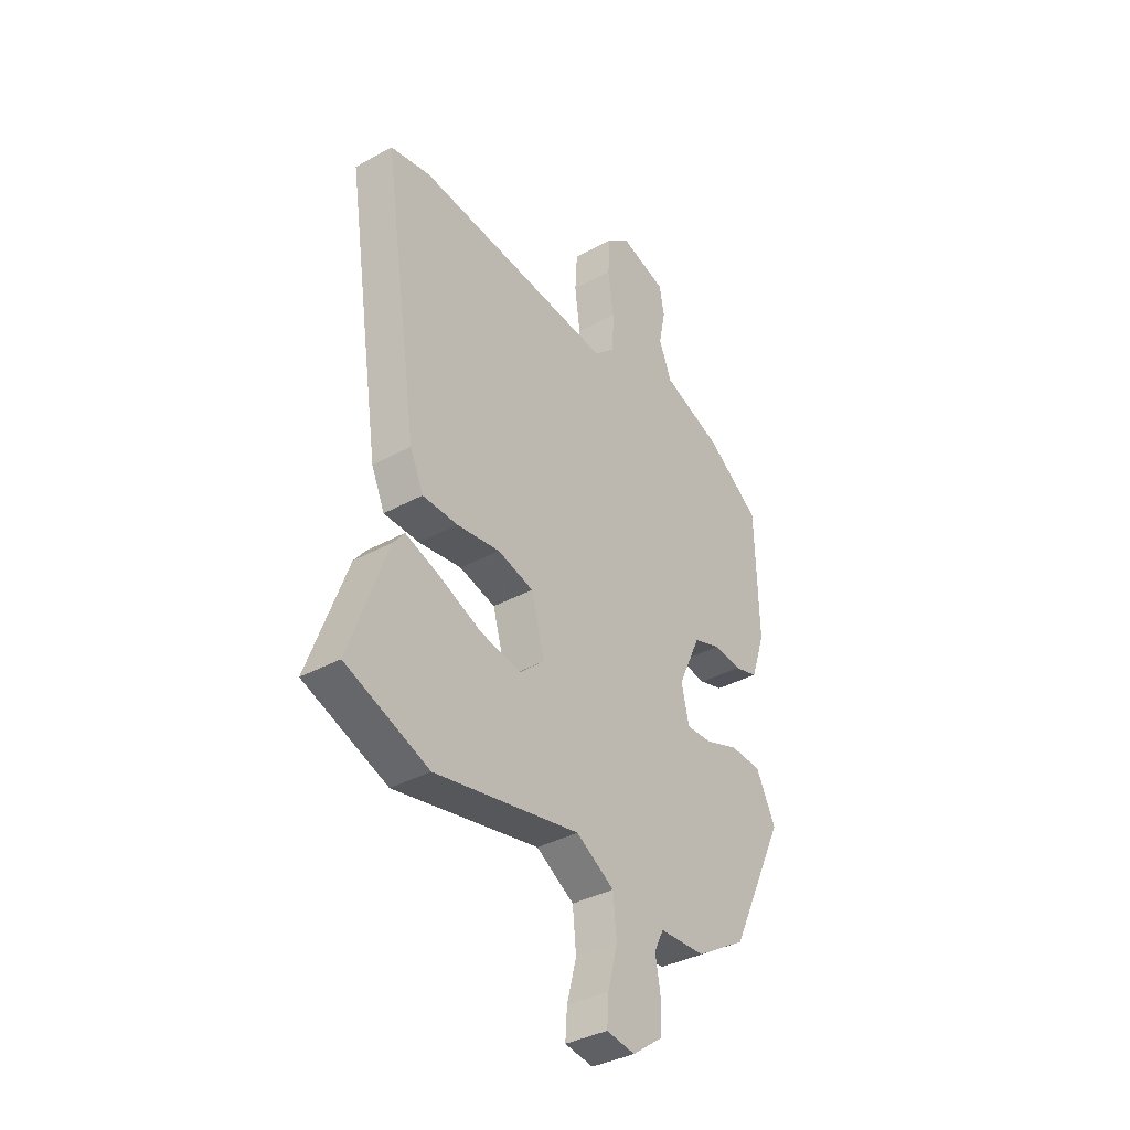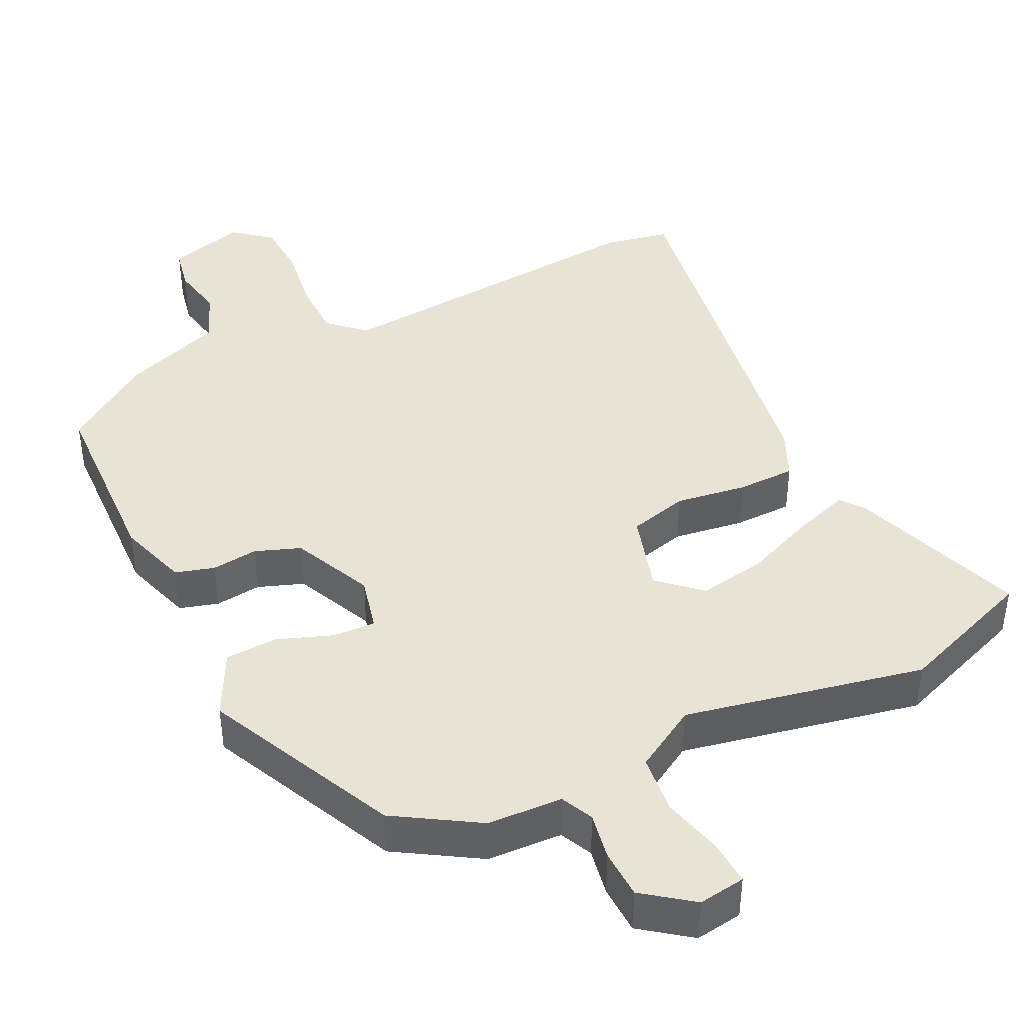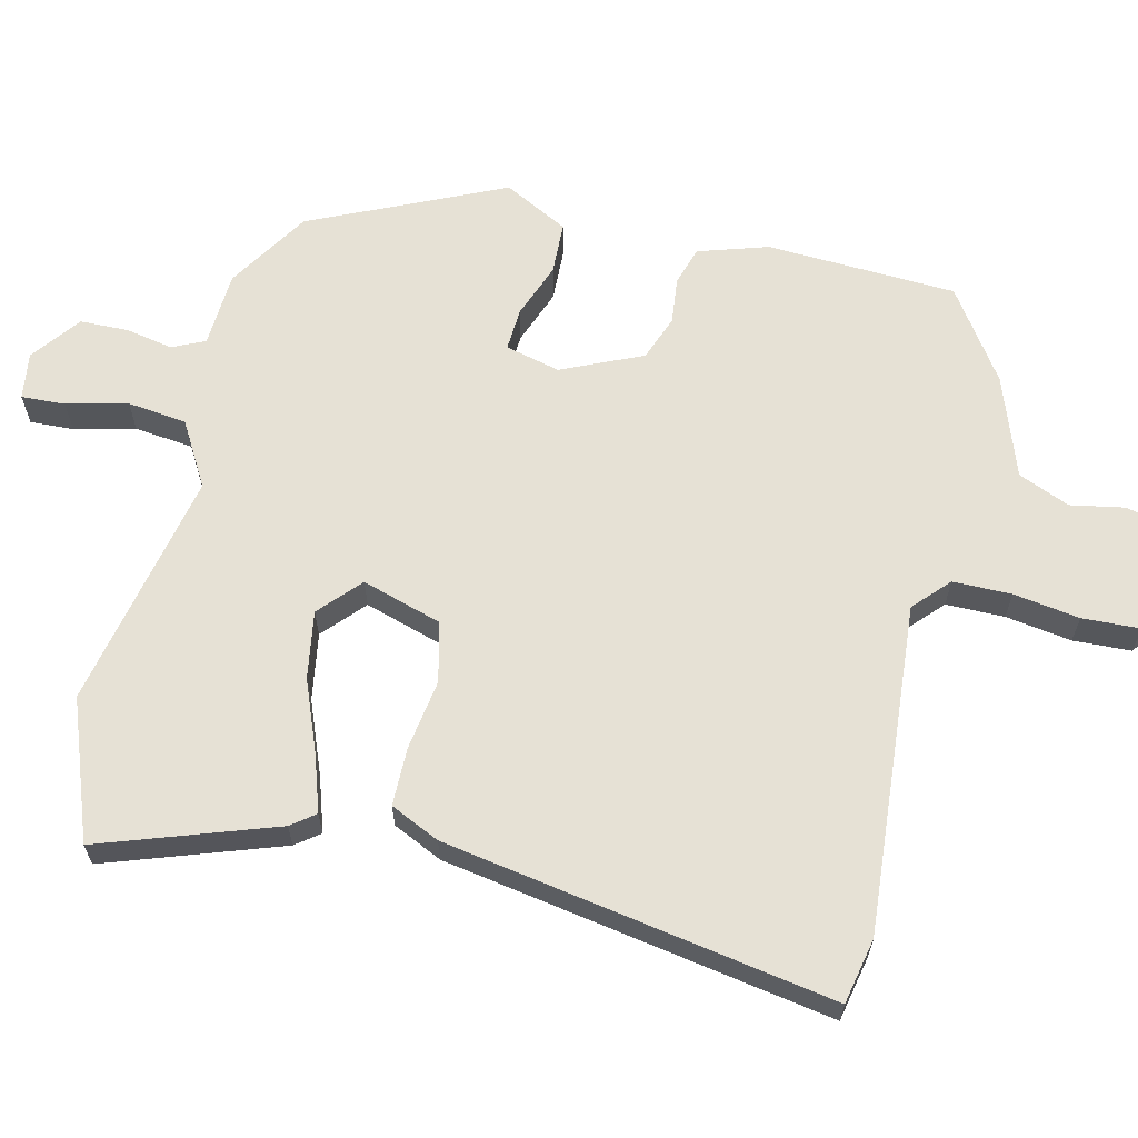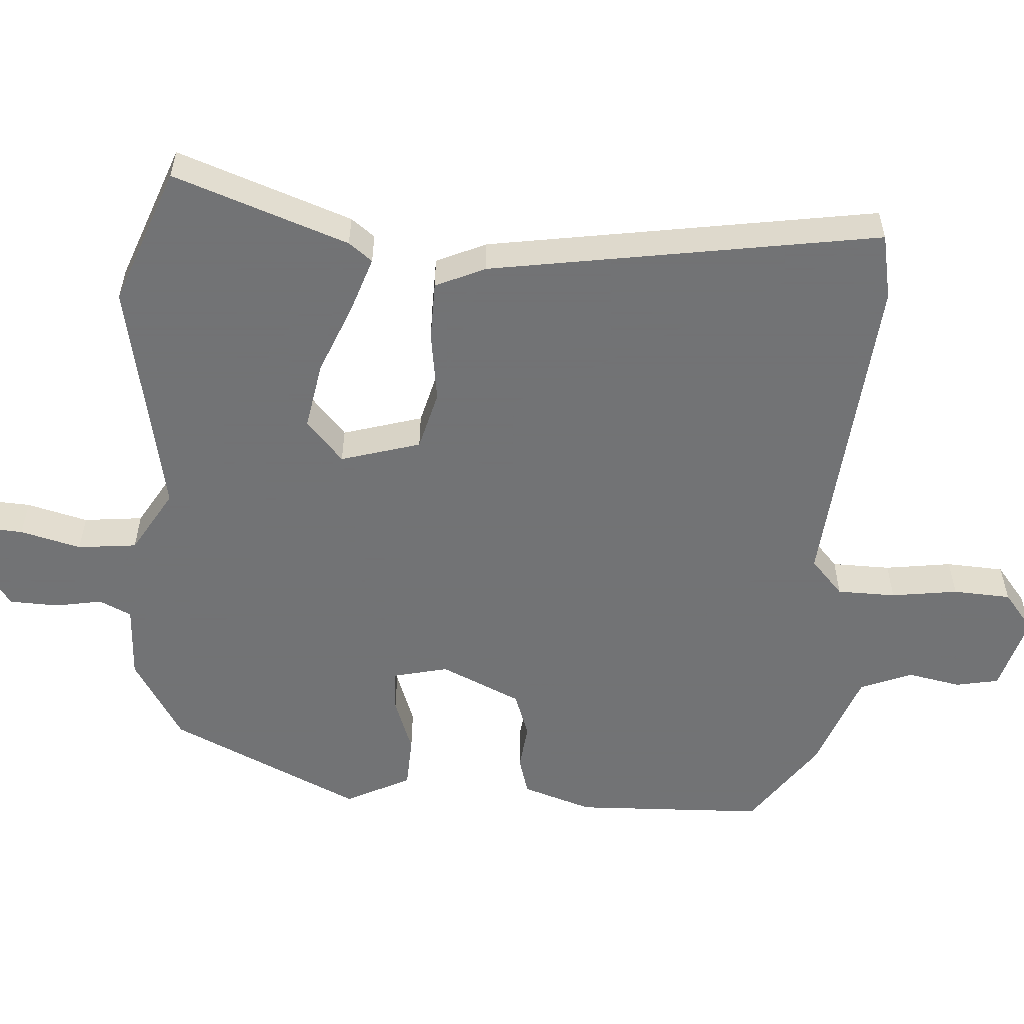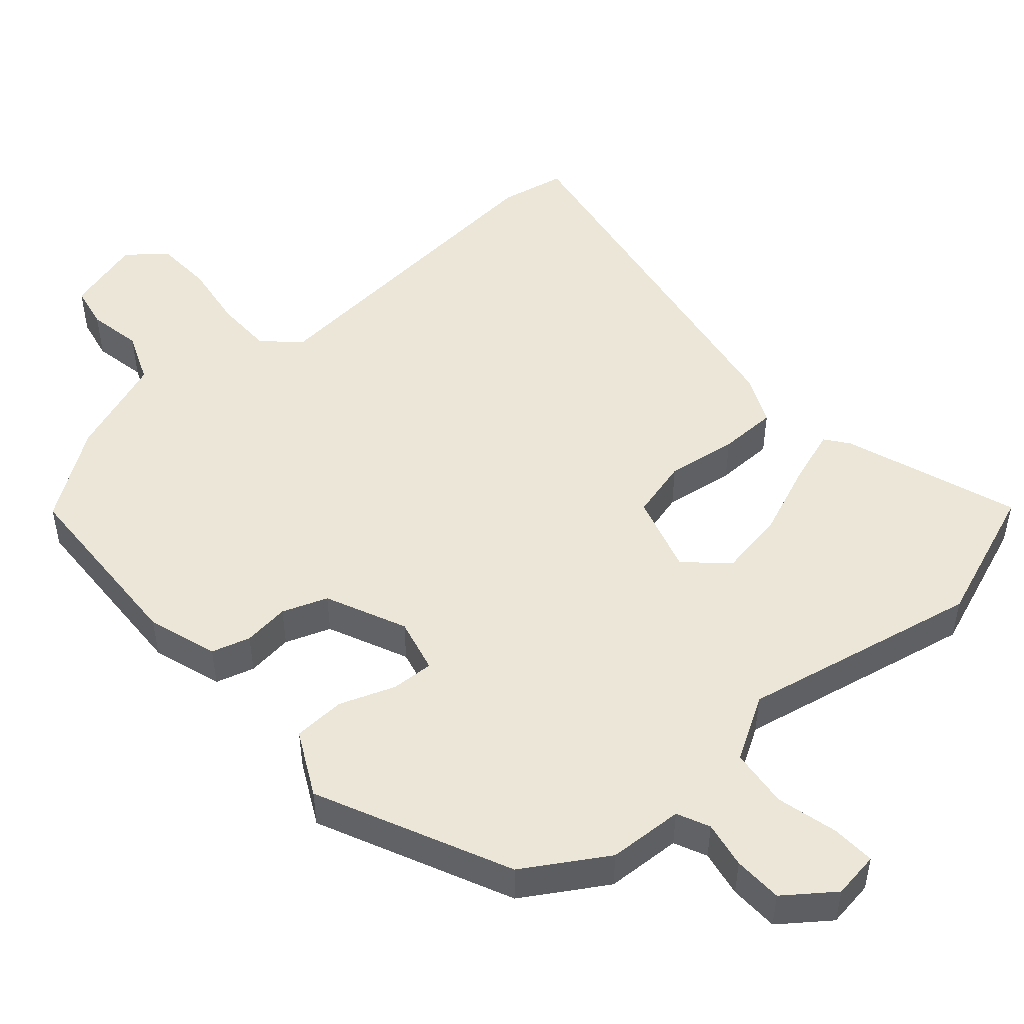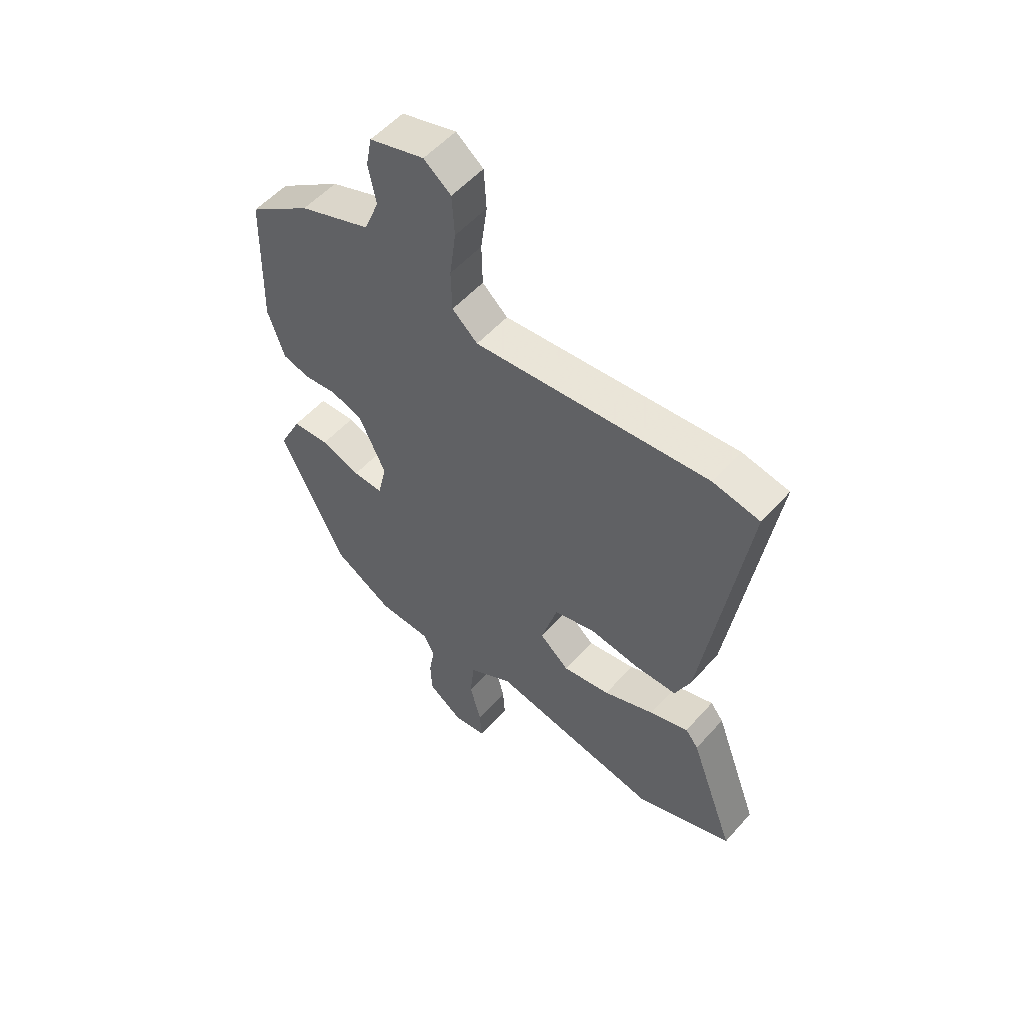
<metadata>
{"format":"obj","ext":"obj","renderer":"f3d","projection":"perspective","resolution":1024,"background":"white","views":[{"elev":-36.5,"azim":-54.3,"up":"+Z"},{"elev":42.1,"azim":154.6,"up":"+Y"},{"elev":64.2,"azim":-75.6,"up":"+Y"},{"elev":-55.7,"azim":-93.4,"up":"+Y"},{"elev":49.5,"azim":139.5,"up":"+Y"},{"elev":54.6,"azim":-139.2,"up":"+Z"}]}
</metadata>
<code>
v -0.398 0.07 -0.54
v -0.586 0.07 -0.467
v -0.499 0.07 -0.229
v -0.474 0.07 -0.197
v -0.399 0.07 -0.223
v -0.301 0.07 -0.264
v -0.209 0.07 -0.281
v -0.152 0.07 -0.231
v -0.183 0.07 -0.122
v -0.264 0.07 -0.1
v -0.361 0.07 -0.113
v -0.441 0.07 -0.111
v -0.471 0.07 -0.043
v -0.551 0.07 0.49
v -0.461 0.07 0.507
v -0.011 0.07 0.463
v 0.038 0.07 0.507
v 0.04 0.07 0.587
v 0.028 0.07 0.678
v 0.033 0.07 0.757
v 0.085 0.07 0.798
v 0.19 0.07 0.767
v 0.201 0.07 0.708
v 0.186 0.07 0.635
v 0.214 0.07 0.564
v 0.351 0.07 0.512
v 0.471 0.07 0.426
v 0.478 0.07 0.166
v 0.446 0.07 0.071
v 0.393 0.07 0.056
v 0.33 0.07 0.064
v 0.268 0.07 0.042
v 0.217 0.07 -0.067
v 0.234 0.07 -0.142
v 0.292 0.07 -0.14
v 0.368 0.07 -0.113
v 0.439 0.07 -0.117
v 0.483 0.07 -0.206
v 0.358 0.07 -0.467
v 0.245 0.07 -0.535
v 0.142 0.07 -0.539
v 0.121 0.07 -0.583
v 0.132 0.07 -0.647
v 0.129 0.07 -0.714
v 0.062 0.07 -0.763
v -0.002 0.07 -0.753
v 0.002 0.07 -0.693
v 0.024 0.07 -0.61
v 0.016 0.07 -0.529
v -0.07 0.07 -0.477
v -0.398 0 -0.54
v -0.586 0 -0.467
v -0.499 0 -0.229
v -0.474 0 -0.197
v -0.399 0 -0.223
v -0.301 0 -0.264
v -0.209 0 -0.281
v -0.152 0 -0.231
v -0.183 0 -0.122
v -0.264 0 -0.1
v -0.361 0 -0.113
v -0.441 0 -0.111
v -0.471 0 -0.043
v -0.551 0 0.49
v -0.461 0 0.507
v -0.011 0 0.463
v 0.038 0 0.507
v 0.04 0 0.587
v 0.028 0 0.678
v 0.033 0 0.757
v 0.085 0 0.798
v 0.19 0 0.767
v 0.201 0 0.708
v 0.186 0 0.635
v 0.214 0 0.564
v 0.351 0 0.512
v 0.471 0 0.426
v 0.478 0 0.166
v 0.446 0 0.071
v 0.393 0 0.056
v 0.33 0 0.064
v 0.268 0 0.042
v 0.217 0 -0.067
v 0.234 0 -0.142
v 0.292 0 -0.14
v 0.368 0 -0.113
v 0.439 0 -0.117
v 0.483 0 -0.206
v 0.358 0 -0.467
v 0.245 0 -0.535
v 0.142 0 -0.539
v 0.121 0 -0.583
v 0.132 0 -0.647
v 0.129 0 -0.714
v 0.062 0 -0.763
v -0.002 0 -0.753
v 0.002 0 -0.693
v 0.024 0 -0.61
v 0.016 0 -0.529
v -0.07 0 -0.477
f 45 46 47 48
f 45 48 49
f 42 43 44 45
f 42 45 49
f 41 42 49 50
f 39 40 41 50
f 35 36 37 38
f 34 35 38 39
f 28 29 30 31
f 28 31 32
f 25 26 27 28
f 25 28 32
f 24 25 32 33
f 22 23 24
f 21 22 24
f 18 19 20 21
f 17 18 21 24
f 16 17 24 33
f 10 11 12 13
f 9 10 13 14
f 3 4 5 6
f 3 6 7
f 50 1 2 3
f 50 3 7
f 34 39 50 7
f 33 34 7 8
f 16 33 8 9
f 9 14 15 16
f 98 97 96 95
f 99 98 95
f 95 94 93 92
f 99 95 92
f 100 99 92 91
f 100 91 90 89
f 88 87 86 85
f 89 88 85 84
f 81 80 79 78
f 82 81 78
f 78 77 76 75
f 82 78 75
f 83 82 75 74
f 74 73 72
f 74 72 71
f 71 70 69 68
f 74 71 68 67
f 83 74 67 66
f 63 62 61 60
f 64 63 60 59
f 56 55 54 53
f 57 56 53
f 53 52 51 100
f 57 53 100
f 57 100 89 84
f 58 57 84 83
f 59 58 83 66
f 66 65 64 59
f 1 51 52 2
f 2 52 53 3
f 3 53 54 4
f 4 54 55 5
f 5 55 56 6
f 6 56 57 7
f 7 57 58 8
f 8 58 59 9
f 9 59 60 10
f 10 60 61 11
f 11 61 62 12
f 12 62 63 13
f 13 63 64 14
f 14 64 65 15
f 15 65 66 16
f 16 66 67 17
f 17 67 68 18
f 18 68 69 19
f 19 69 70 20
f 20 70 71 21
f 21 71 72 22
f 22 72 73 23
f 23 73 74 24
f 24 74 75 25
f 25 75 76 26
f 26 76 77 27
f 27 77 78 28
f 28 78 79 29
f 29 79 80 30
f 30 80 81 31
f 31 81 82 32
f 32 82 83 33
f 33 83 84 34
f 34 84 85 35
f 35 85 86 36
f 36 86 87 37
f 37 87 88 38
f 38 88 89 39
f 39 89 90 40
f 40 90 91 41
f 41 91 92 42
f 42 92 93 43
f 43 93 94 44
f 44 94 95 45
f 45 95 96 46
f 46 96 97 47
f 47 97 98 48
f 48 98 99 49
f 49 99 100 50
f 50 100 51 1

</code>
